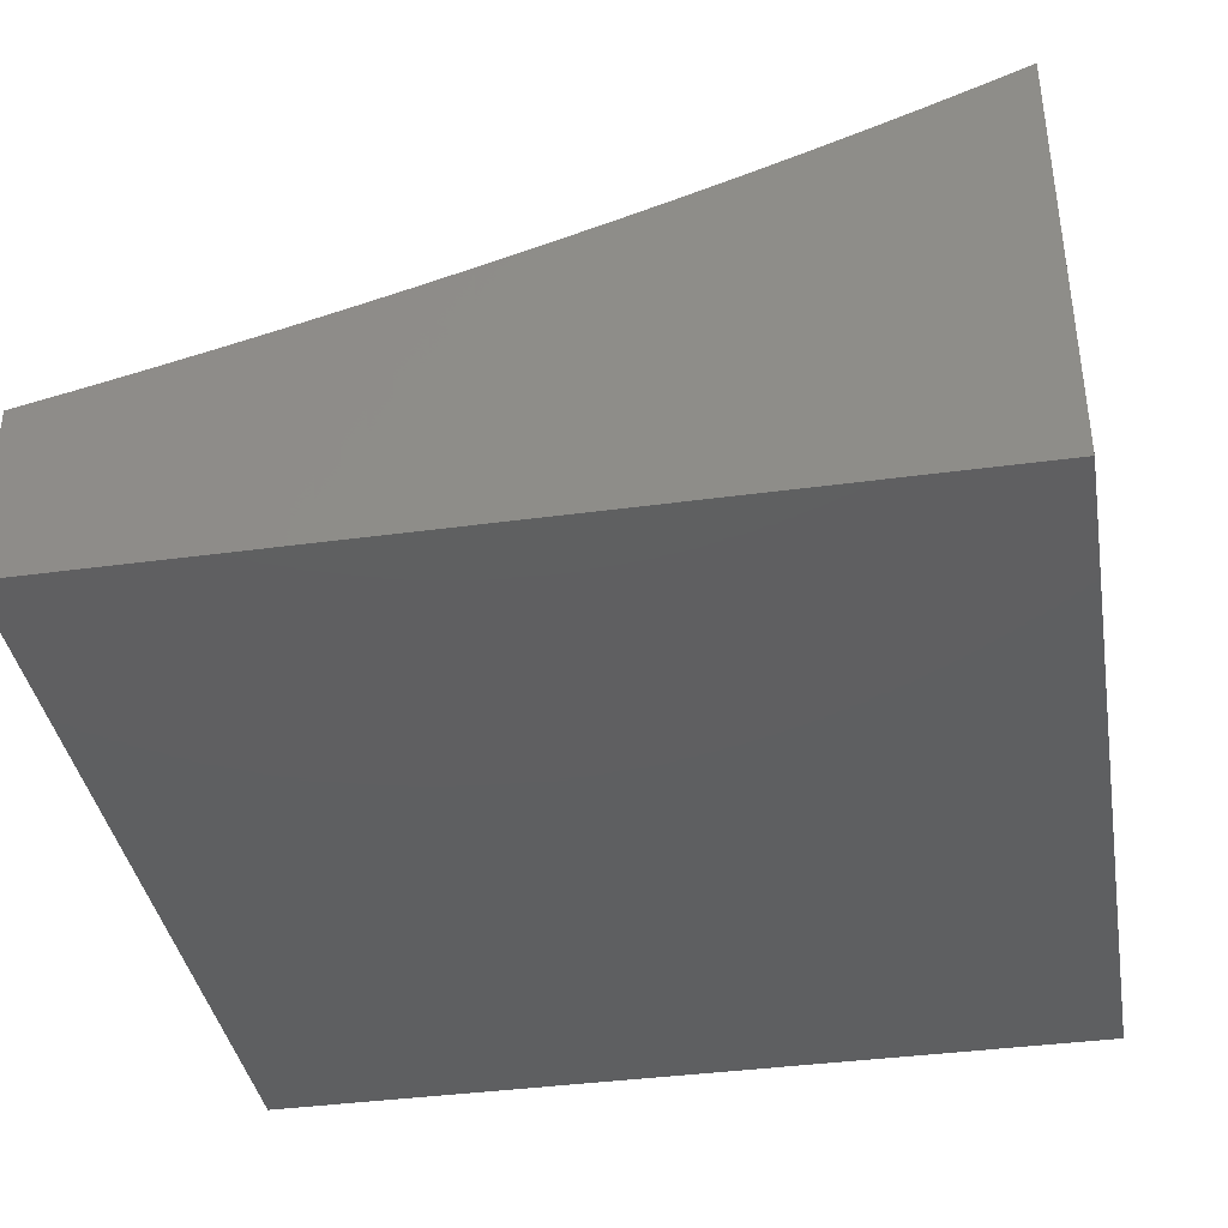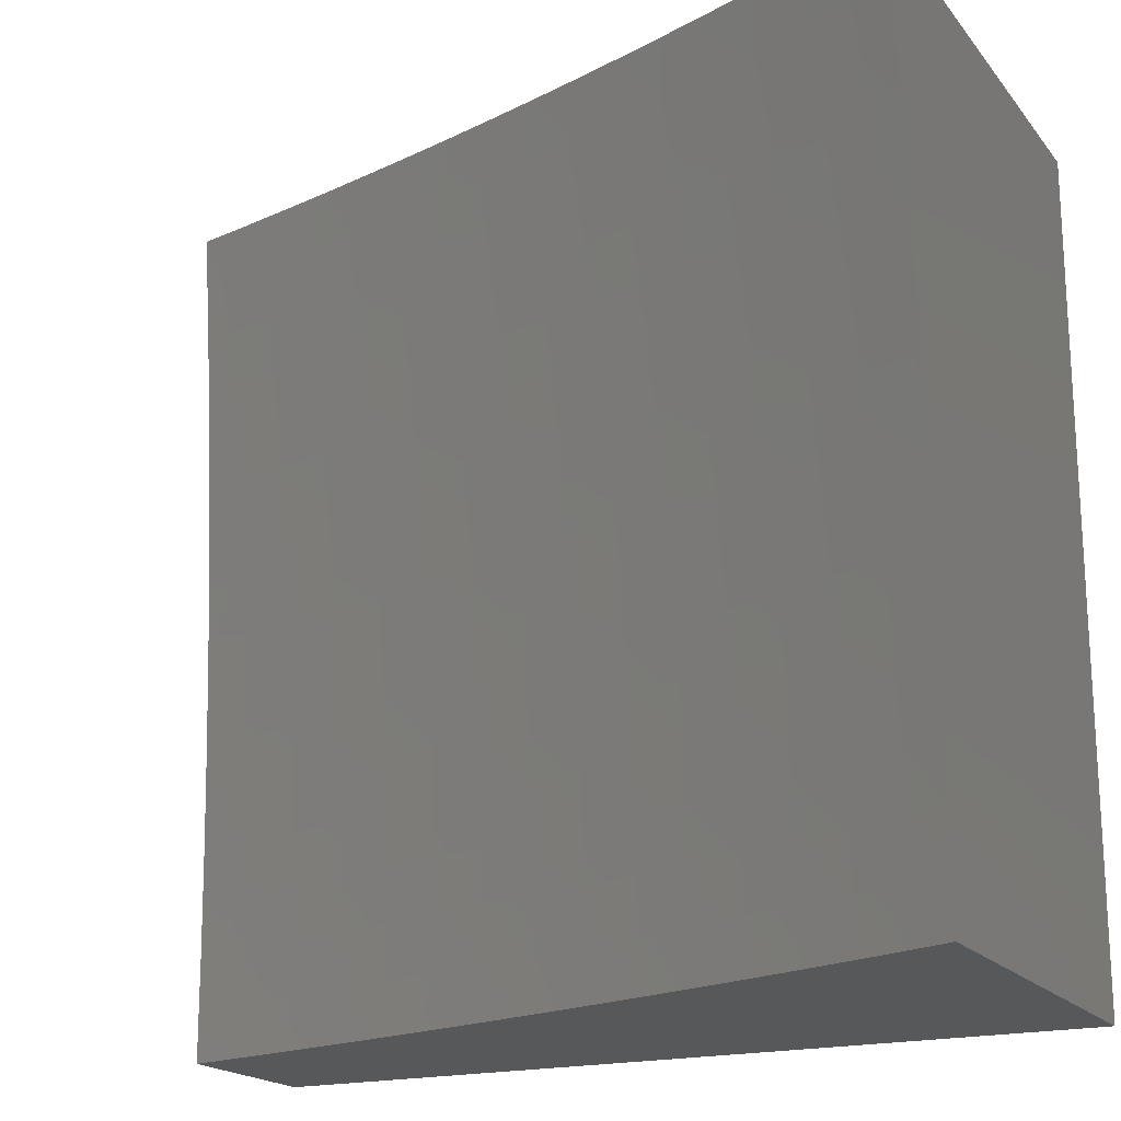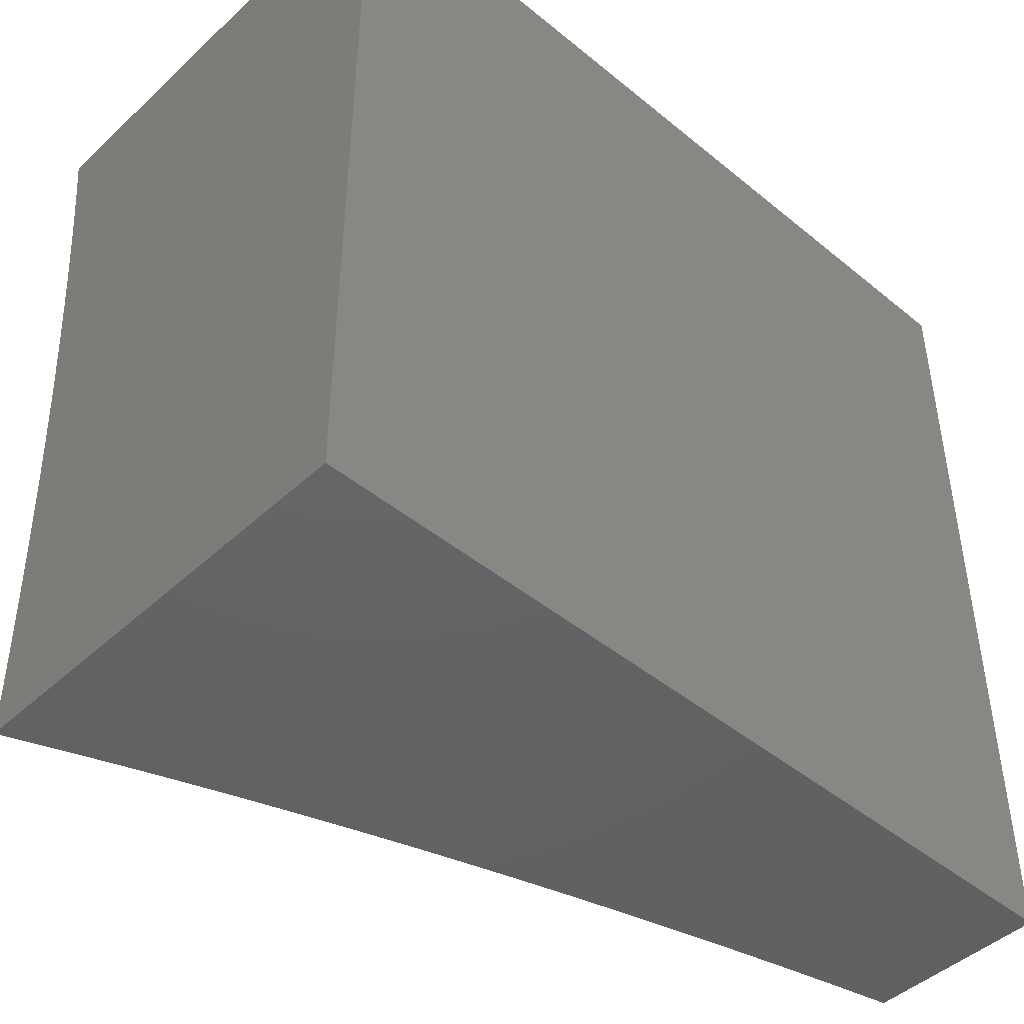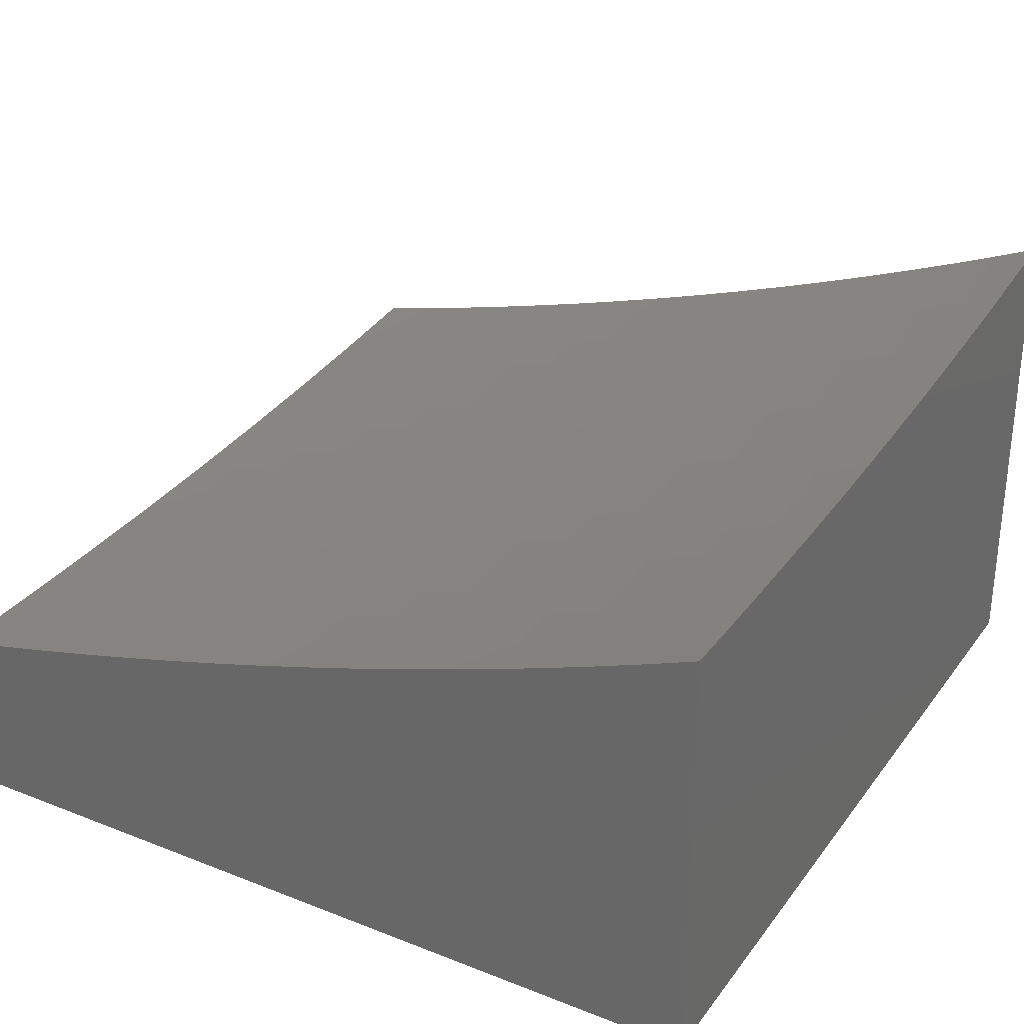
<metadata>
{"format":"stl","ext":"stl","renderer":"f3d","projection":"perspective","resolution":1024,"background":"white","views":[{"elev":-38.6,"azim":-170.3,"up":"+Y"},{"elev":-19.0,"azim":-153.4,"up":"+Z"},{"elev":-45.5,"azim":-43.3,"up":"+Z"},{"elev":29.8,"azim":-150.2,"up":"+Y"}]}
</metadata>
<code>
# stl→obj: 278 verts, 552 faces
v -2 -8.736 0.1251
v -2 -8.737 0
v -2.071 -8.72 0.06064
v -2.068 -8.721 0
v -2.135 -8.706 0
v -2.143 -8.703 0.06064
v -2.201 -8.689 0
v -2.214 -8.686 0.06064
v -2.267 -8.673 0
v -2.285 -8.668 0.06064
v -2.332 -8.655 0
v -2.355 -8.649 0.06064
v -2.396 -8.638 0
v -2.425 -8.63 0.06064
v -2.46 -8.62 0
v -2.494 -8.61 0.06064
v -2.523 -8.601 0
v -2.562 -8.589 0.06064
v -2.585 -8.582 0
v -2.629 -8.568 0.06064
v -2.647 -8.562 0
v -2.696 -8.546 0.06064
v -2.708 -8.542 0
v -2.761 -8.524 0.06064
v -2.768 -8.522 0
v -2.827 -8.501 0.06064
v -2.827 -8.501 0
v -2.885 -8.48 0
v -2.89 -8.478 0.06064
v -2.943 -8.458 0
v -2.953 -8.454 0.06064
v -3 -8.436 0
v -3 -8.435 0.06356
v -2.953 -8.453 0.1216
v -3 -8.435 0.1271
v -2.951 -8.453 0.1829
v -3 -8.433 0.1905
v -2.949 -8.452 0.2444
v -3 -8.431 0.2538
v -2.947 -8.45 0.3063
v -3 -8.429 0.317
v -2.944 -8.449 0.3684
v -3 -8.426 0.3801
v -2.94 -8.447 0.4307
v -3 -8.423 0.443
v -2.936 -8.445 0.4933
v -2.998 -8.42 0.4933
v -2.993 -8.418 0.5561
v -3 -8.419 0.5058
v -3 -8.414 0.5684
v -2.987 -8.415 0.6191
v -3 -8.409 0.6308
v -2.981 -8.412 0.6822
v -3 -8.404 0.6929
v -2.974 -8.409 0.7456
v -3 -8.397 0.7549
v -2.967 -8.405 0.809
v -3 -8.391 0.8166
v -2.959 -8.401 0.8726
v -3 -8.384 0.878
v -2.95 -8.397 0.9363
v -3 -8.376 0.9392
v -2.944 -8.391 1
v -3 -8.368 1
v -2.886 -8.414 1
v -2.889 -8.421 0.9363
v -2.898 -8.425 0.8726
v -2.836 -8.449 0.8726
v -2.844 -8.453 0.809
v -2.781 -8.476 0.809
v -2.788 -8.48 0.7456
v -2.724 -8.502 0.7456
v -2.73 -8.506 0.6822
v -2.665 -8.528 0.6822
v -2.67 -8.531 0.6191
v -2.604 -8.553 0.6191
v -2.609 -8.556 0.5561
v -2.542 -8.577 0.5561
v -2.546 -8.579 0.4933
v -2.479 -8.6 0.4933
v -2.482 -8.602 0.4307
v -2.414 -8.622 0.4307
v -2.417 -8.624 0.3684
v -2.348 -8.643 0.3684
v -2.35 -8.645 0.3063
v -2.28 -8.664 0.3063
v -2.282 -8.665 0.2444
v -2.211 -8.683 0.2444
v -2.213 -8.685 0.1829
v -2.142 -8.702 0.1829
v -2.143 -8.703 0.1216
v -2.071 -8.72 0.1216
v -2.828 -8.436 1
v -2.827 -8.444 0.9363
v -2.773 -8.472 0.8726
v -2.717 -8.498 0.809
v -2.659 -8.524 0.7456
v -2.599 -8.549 0.6822
v -2.538 -8.574 0.6191
v -2.475 -8.597 0.5561
v -2.41 -8.62 0.4933
v -2.345 -8.641 0.4307
v -2.278 -8.662 0.3684
v -2.209 -8.682 0.3063
v -2.14 -8.701 0.2444
v -2.07 -8.719 0.1829
v -2.769 -8.458 1
v -2.765 -8.467 0.9363
v -2.709 -8.494 0.8726
v -2.652 -8.52 0.809
v -2.593 -8.546 0.7456
v -2.532 -8.57 0.6822
v -2.47 -8.594 0.6191
v -2.406 -8.617 0.5561
v -2.341 -8.639 0.4933
v -2.275 -8.66 0.4307
v -2.207 -8.68 0.3684
v -2.138 -8.699 0.3063
v -2.068 -8.718 0.2444
v -2 -8.733 0.2504
v -2.709 -8.479 1
v -2.701 -8.49 0.9363
v -2.645 -8.516 0.8726
v -2.586 -8.542 0.809
v -2.527 -8.567 0.7456
v -2.465 -8.591 0.6822
v -2.402 -8.614 0.6191
v -2.337 -8.636 0.5561
v -2.272 -8.658 0.4933
v -2.204 -8.678 0.4307
v -2.136 -8.698 0.3684
v -2.067 -8.716 0.3063
v -2.649 -8.5 1
v -2.637 -8.511 0.9363
v -2.579 -8.537 0.8726
v -2.52 -8.562 0.809
v -2.459 -8.587 0.7456
v -2.397 -8.61 0.6822
v -2.333 -8.633 0.6191
v -2.268 -8.655 0.5561
v -2.201 -8.676 0.4933
v -2.133 -8.696 0.4307
v -2.065 -8.715 0.3684
v -2 -8.729 0.3757
v -2.587 -8.52 1
v -2.572 -8.533 0.9363
v -2.513 -8.558 0.8726
v -2.453 -8.583 0.809
v -2.391 -8.606 0.7456
v -2.328 -8.629 0.6822
v -2.264 -8.652 0.6191
v -2.198 -8.673 0.5561
v -2.13 -8.693 0.4933
v -2.062 -8.712 0.4307
v -2.525 -8.54 1
v -2.506 -8.553 0.9363
v -2.446 -8.578 0.8726
v -2.385 -8.602 0.809
v -2.323 -8.626 0.7456
v -2.259 -8.648 0.6822
v -2.194 -8.669 0.6191
v -2.127 -8.69 0.5561
v -2.059 -8.71 0.4933
v -2 -8.723 0.5011
v -2.462 -8.559 1
v -2.439 -8.573 0.9363
v -2.379 -8.598 0.8726
v -2.317 -8.621 0.809
v -2.254 -8.644 0.7456
v -2.189 -8.666 0.6822
v -2.123 -8.687 0.6191
v -2.056 -8.707 0.5561
v -2.398 -8.578 1
v -2.372 -8.593 0.9363
v -2.311 -8.617 0.8726
v -2.248 -8.64 0.809
v -2.184 -8.662 0.7456
v -2.119 -8.683 0.6822
v -2.052 -8.704 0.6191
v -2 -8.715 0.6262
v -2.334 -8.596 1
v -2.304 -8.612 0.9363
v -2.242 -8.635 0.8726
v -2.179 -8.658 0.809
v -2.114 -8.679 0.7456
v -2.048 -8.7 0.6822
v -2.268 -8.614 1
v -2.235 -8.63 0.9363
v -2.173 -8.653 0.8726
v -2.108 -8.675 0.809
v -2.043 -8.696 0.7456
v -2 -8.705 0.7512
v -2.202 -8.632 1
v -2.166 -8.648 0.9363
v -2.103 -8.67 0.8726
v -2.038 -8.692 0.809
v -2.136 -8.648 1
v -2.096 -8.665 0.9363
v -2.032 -8.687 0.8726
v -2 -8.694 0.8758
v -2.068 -8.665 1
v -2.026 -8.682 0.9363
v -2 -8.681 1
v -2.214 -8.685 0.1216
v -2.283 -8.666 0.1829
v -2.352 -8.647 0.2444
v -2.419 -8.626 0.3063
v -2.485 -8.604 0.3684
v -2.55 -8.582 0.4307
v -2.613 -8.558 0.4933
v -2.675 -8.534 0.5561
v -2.735 -8.509 0.6191
v -2.794 -8.483 0.6822
v -2.851 -8.457 0.7456
v -2.906 -8.429 0.809
v -2.284 -8.667 0.1216
v -2.354 -8.648 0.1829
v -2.421 -8.627 0.2444
v -2.488 -8.606 0.3063
v -2.553 -8.584 0.3684
v -2.617 -8.561 0.4307
v -2.68 -8.537 0.4933
v -2.741 -8.512 0.5561
v -2.8 -8.486 0.6191
v -2.857 -8.46 0.6822
v -2.913 -8.433 0.7456
v -2.355 -8.649 0.1216
v -2.423 -8.628 0.1829
v -2.49 -8.607 0.2444
v -2.556 -8.585 0.3063
v -2.62 -8.563 0.3684
v -2.684 -8.539 0.4307
v -2.745 -8.515 0.4933
v -2.805 -8.489 0.5561
v -2.863 -8.463 0.6191
v -2.92 -8.436 0.6822
v -2.424 -8.629 0.1216
v -2.492 -8.608 0.1829
v -2.558 -8.587 0.2444
v -2.623 -8.564 0.3063
v -2.687 -8.541 0.3684
v -2.749 -8.517 0.4307
v -2.81 -8.492 0.4933
v -2.868 -8.466 0.5561
v -2.926 -8.44 0.6191
v -2.493 -8.609 0.1216
v -2.56 -8.588 0.1829
v -2.625 -8.566 0.2444
v -2.69 -8.543 0.3063
v -2.752 -8.519 0.3684
v -2.814 -8.494 0.4307
v -2.873 -8.469 0.4933
v -2.931 -8.442 0.5561
v -2.561 -8.589 0.1216
v -2.627 -8.567 0.1829
v -2.692 -8.544 0.2444
v -2.755 -8.52 0.3063
v -2.817 -8.496 0.3684
v -2.877 -8.471 0.4307
v -2.628 -8.567 0.1216
v -2.694 -8.545 0.1829
v -2.758 -8.522 0.2444
v -2.82 -8.498 0.3063
v -2.881 -8.473 0.3684
v -2.695 -8.546 0.1216
v -2.759 -8.523 0.1829
v -2.823 -8.499 0.2444
v -2.884 -8.474 0.3063
v -2.761 -8.523 0.1216
v -2.825 -8.5 0.1829
v -2.886 -8.476 0.2444
v -2.826 -8.501 0.1216
v -2.888 -8.477 0.1829
v -2.89 -8.477 0.1216
v -2 -8.945 0
v -2 -8.945 1
v -3 -8.945 0
v -3 -8.945 1
f 1 2 3
f 3 2 4
f 3 4 5
f 3 5 6
f 6 5 7
f 6 7 8
f 8 7 9
f 8 9 10
f 10 9 11
f 10 11 12
f 12 11 13
f 12 13 14
f 14 13 15
f 14 15 16
f 16 15 17
f 16 17 18
f 18 17 19
f 18 19 20
f 20 19 21
f 20 21 22
f 22 21 23
f 22 23 24
f 24 23 25
f 24 25 26
f 26 25 27
f 26 27 28
f 26 28 29
f 29 28 30
f 29 30 31
f 31 30 32
f 31 32 33
f 31 33 34
f 34 33 35
f 34 35 36
f 36 35 37
f 36 37 38
f 38 37 39
f 38 39 40
f 40 39 41
f 40 41 42
f 42 41 43
f 42 43 44
f 44 43 45
f 44 45 46
f 46 45 47
f 46 47 48
f 48 47 49
f 48 49 50
f 45 49 47
f 48 50 51
f 51 50 52
f 51 52 53
f 53 52 54
f 53 54 55
f 55 54 56
f 55 56 57
f 57 56 58
f 57 58 59
f 59 58 60
f 59 60 61
f 61 60 62
f 61 62 63
f 63 62 64
f 63 65 61
f 61 65 66
f 61 66 67
f 67 66 68
f 67 68 69
f 69 68 70
f 69 70 71
f 71 70 72
f 71 72 73
f 73 72 74
f 73 74 75
f 75 74 76
f 75 76 77
f 77 76 78
f 77 78 79
f 79 78 80
f 79 80 81
f 81 80 82
f 81 82 83
f 83 82 84
f 83 84 85
f 85 84 86
f 85 86 87
f 87 86 88
f 87 88 89
f 89 88 90
f 89 90 91
f 91 90 92
f 91 92 3
f 3 92 1
f 65 93 66
f 66 93 94
f 66 94 68
f 68 94 95
f 68 95 70
f 70 95 96
f 70 96 72
f 72 96 97
f 72 97 74
f 74 97 98
f 74 98 76
f 76 98 99
f 76 99 78
f 78 99 100
f 78 100 80
f 80 100 101
f 80 101 82
f 82 101 102
f 82 102 84
f 84 102 103
f 84 103 86
f 86 103 104
f 86 104 88
f 88 104 105
f 88 105 90
f 90 105 106
f 90 106 92
f 92 106 1
f 93 107 94
f 94 107 108
f 94 108 95
f 95 108 109
f 95 109 96
f 96 109 110
f 96 110 97
f 97 110 111
f 97 111 98
f 98 111 112
f 98 112 99
f 99 112 113
f 99 113 100
f 100 113 114
f 100 114 101
f 101 114 115
f 101 115 102
f 102 115 116
f 102 116 103
f 103 116 117
f 103 117 104
f 104 117 118
f 104 118 105
f 105 118 119
f 105 119 106
f 106 119 120
f 106 120 1
f 107 121 108
f 108 121 122
f 108 122 109
f 109 122 123
f 109 123 110
f 110 123 124
f 110 124 111
f 111 124 125
f 111 125 112
f 112 125 126
f 112 126 113
f 113 126 127
f 113 127 114
f 114 127 128
f 114 128 115
f 115 128 129
f 115 129 116
f 116 129 130
f 116 130 117
f 117 130 131
f 117 131 118
f 118 131 132
f 118 132 119
f 119 132 120
f 121 133 122
f 122 133 134
f 122 134 123
f 123 134 135
f 123 135 124
f 124 135 136
f 124 136 125
f 125 136 137
f 125 137 126
f 126 137 138
f 126 138 127
f 127 138 139
f 127 139 128
f 128 139 140
f 128 140 129
f 129 140 141
f 129 141 130
f 130 141 142
f 130 142 131
f 131 142 143
f 131 143 132
f 132 143 144
f 132 144 120
f 133 145 134
f 134 145 146
f 134 146 135
f 135 146 147
f 135 147 136
f 136 147 148
f 136 148 137
f 137 148 149
f 137 149 138
f 138 149 150
f 138 150 139
f 139 150 151
f 139 151 140
f 140 151 152
f 140 152 141
f 141 152 153
f 141 153 142
f 142 153 154
f 142 154 143
f 143 154 144
f 145 155 146
f 146 155 156
f 146 156 147
f 147 156 157
f 147 157 148
f 148 157 158
f 148 158 149
f 149 158 159
f 149 159 150
f 150 159 160
f 150 160 151
f 151 160 161
f 151 161 152
f 152 161 162
f 152 162 153
f 153 162 163
f 153 163 154
f 154 163 164
f 154 164 144
f 155 165 156
f 156 165 166
f 156 166 157
f 157 166 167
f 157 167 158
f 158 167 168
f 158 168 159
f 159 168 169
f 159 169 160
f 160 169 170
f 160 170 161
f 161 170 171
f 161 171 162
f 162 171 172
f 162 172 163
f 163 172 164
f 165 173 166
f 166 173 174
f 166 174 167
f 167 174 175
f 167 175 168
f 168 175 176
f 168 176 169
f 169 176 177
f 169 177 170
f 170 177 178
f 170 178 171
f 171 178 179
f 171 179 172
f 172 179 180
f 172 180 164
f 173 181 174
f 174 181 182
f 174 182 175
f 175 182 183
f 175 183 176
f 176 183 184
f 176 184 177
f 177 184 185
f 177 185 178
f 178 185 186
f 178 186 179
f 179 186 180
f 181 187 182
f 182 187 188
f 182 188 183
f 183 188 189
f 183 189 184
f 184 189 190
f 184 190 185
f 185 190 191
f 185 191 186
f 186 191 192
f 186 192 180
f 187 193 188
f 188 193 194
f 188 194 189
f 189 194 195
f 189 195 190
f 190 195 196
f 190 196 191
f 191 196 192
f 193 197 194
f 194 197 198
f 194 198 195
f 195 198 199
f 195 199 196
f 196 199 200
f 196 200 192
f 197 201 198
f 198 201 202
f 198 202 199
f 199 202 200
f 201 203 202
f 202 203 200
f 3 6 91
f 91 6 204
f 91 204 89
f 89 204 205
f 89 205 87
f 87 205 206
f 87 206 85
f 85 206 207
f 85 207 83
f 83 207 208
f 83 208 81
f 81 208 209
f 81 209 79
f 79 209 210
f 79 210 77
f 77 210 211
f 77 211 75
f 75 211 212
f 75 212 73
f 73 212 213
f 73 213 71
f 71 213 214
f 71 214 69
f 69 214 215
f 69 215 67
f 67 215 59
f 67 59 61
f 6 8 204
f 204 8 216
f 204 216 205
f 205 216 217
f 205 217 206
f 206 217 218
f 206 218 207
f 207 218 219
f 207 219 208
f 208 219 220
f 208 220 209
f 209 220 221
f 209 221 210
f 210 221 222
f 210 222 211
f 211 222 223
f 211 223 212
f 212 223 224
f 212 224 213
f 213 224 225
f 213 225 214
f 214 225 226
f 214 226 215
f 215 226 57
f 215 57 59
f 8 10 216
f 216 10 227
f 216 227 217
f 217 227 228
f 217 228 218
f 218 228 229
f 218 229 219
f 219 229 230
f 219 230 220
f 220 230 231
f 220 231 221
f 221 231 232
f 221 232 222
f 222 232 233
f 222 233 223
f 223 233 234
f 223 234 224
f 224 234 235
f 224 235 225
f 225 235 236
f 225 236 226
f 226 236 55
f 226 55 57
f 10 12 227
f 227 12 237
f 227 237 228
f 228 237 238
f 228 238 229
f 229 238 239
f 229 239 230
f 230 239 240
f 230 240 231
f 231 240 241
f 231 241 232
f 232 241 242
f 232 242 233
f 233 242 243
f 233 243 234
f 234 243 244
f 234 244 235
f 235 244 245
f 235 245 236
f 236 245 53
f 236 53 55
f 12 14 237
f 237 14 246
f 237 246 238
f 238 246 247
f 238 247 239
f 239 247 248
f 239 248 240
f 240 248 249
f 240 249 241
f 241 249 250
f 241 250 242
f 242 250 251
f 242 251 243
f 243 251 252
f 243 252 244
f 244 252 253
f 244 253 245
f 245 253 51
f 245 51 53
f 14 16 246
f 246 16 254
f 246 254 247
f 247 254 255
f 247 255 248
f 248 255 256
f 248 256 249
f 249 256 257
f 249 257 250
f 250 257 258
f 250 258 251
f 251 258 259
f 251 259 252
f 252 259 46
f 252 46 253
f 253 46 48
f 253 48 51
f 16 18 254
f 254 18 260
f 254 260 255
f 255 260 261
f 255 261 256
f 256 261 262
f 256 262 257
f 257 262 263
f 257 263 258
f 258 263 264
f 258 264 259
f 259 264 44
f 259 44 46
f 18 20 260
f 260 20 265
f 260 265 261
f 261 265 266
f 261 266 262
f 262 266 267
f 262 267 263
f 263 267 268
f 263 268 264
f 264 268 42
f 264 42 44
f 20 22 265
f 265 22 269
f 265 269 266
f 266 269 270
f 266 270 267
f 267 270 271
f 267 271 268
f 268 271 40
f 268 40 42
f 22 24 269
f 269 24 272
f 269 272 270
f 270 272 273
f 270 273 271
f 271 273 38
f 271 38 40
f 24 26 272
f 272 26 274
f 272 274 273
f 273 274 36
f 273 36 38
f 26 29 274
f 274 29 34
f 274 34 36
f 31 34 29
f 275 276 277
f 277 276 278
f 64 62 278
f 278 62 60
f 278 60 58
f 58 56 278
f 278 56 54
f 278 54 52
f 52 50 278
f 278 50 49
f 278 49 45
f 278 45 277
f 277 45 43
f 277 43 41
f 41 39 277
f 277 39 37
f 277 37 35
f 35 33 277
f 277 33 32
f 32 30 277
f 277 30 28
f 277 28 27
f 27 25 277
f 277 25 23
f 277 23 21
f 21 19 277
f 277 19 17
f 277 17 15
f 15 13 277
f 277 13 11
f 277 11 9
f 277 9 275
f 275 9 7
f 275 7 5
f 5 4 275
f 275 4 2
f 203 201 276
f 276 201 197
f 276 197 193
f 193 187 276
f 276 187 278
f 278 187 181
f 278 181 173
f 173 165 278
f 278 165 155
f 278 155 145
f 145 133 278
f 278 133 121
f 278 121 107
f 107 93 278
f 278 93 65
f 278 65 63
f 63 64 278
f 2 1 275
f 275 1 120
f 275 120 144
f 275 144 276
f 276 144 164
f 276 164 180
f 180 192 276
f 276 192 200
f 276 200 203

</code>
